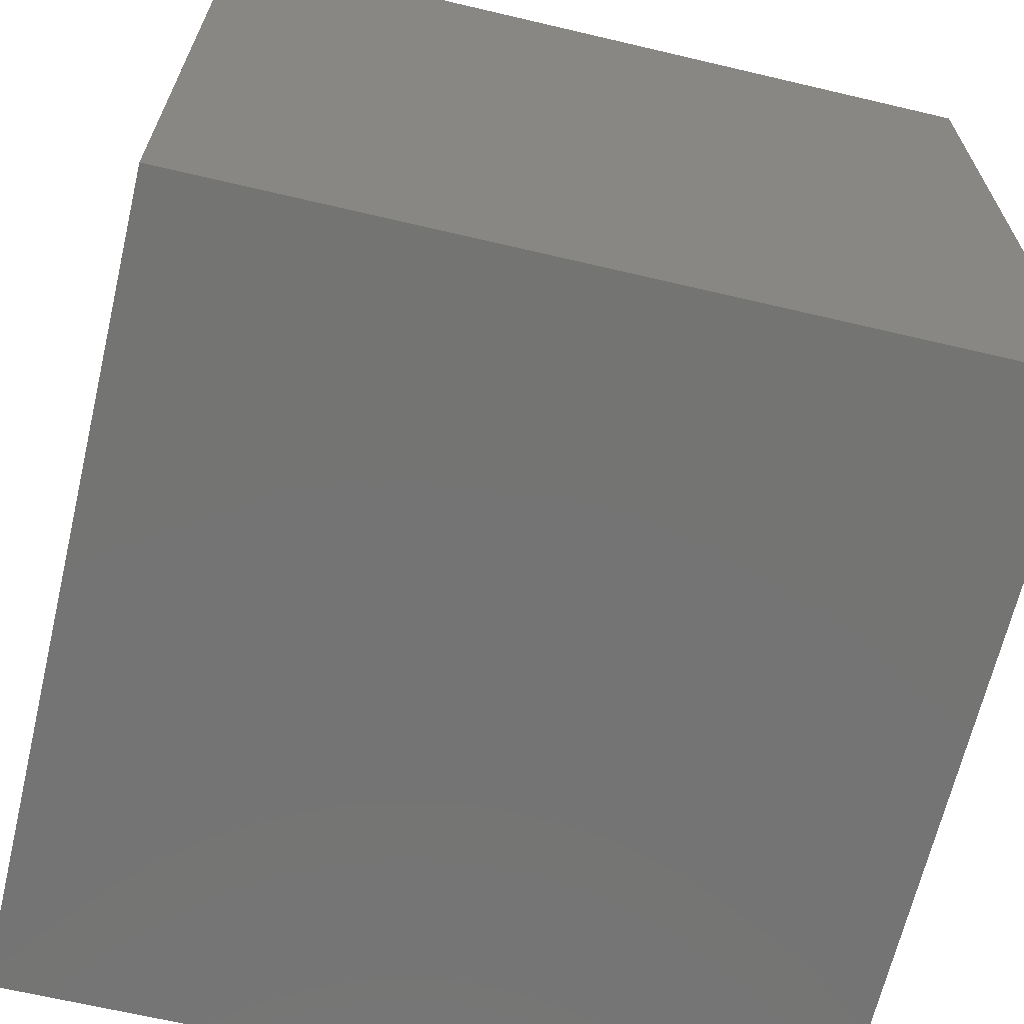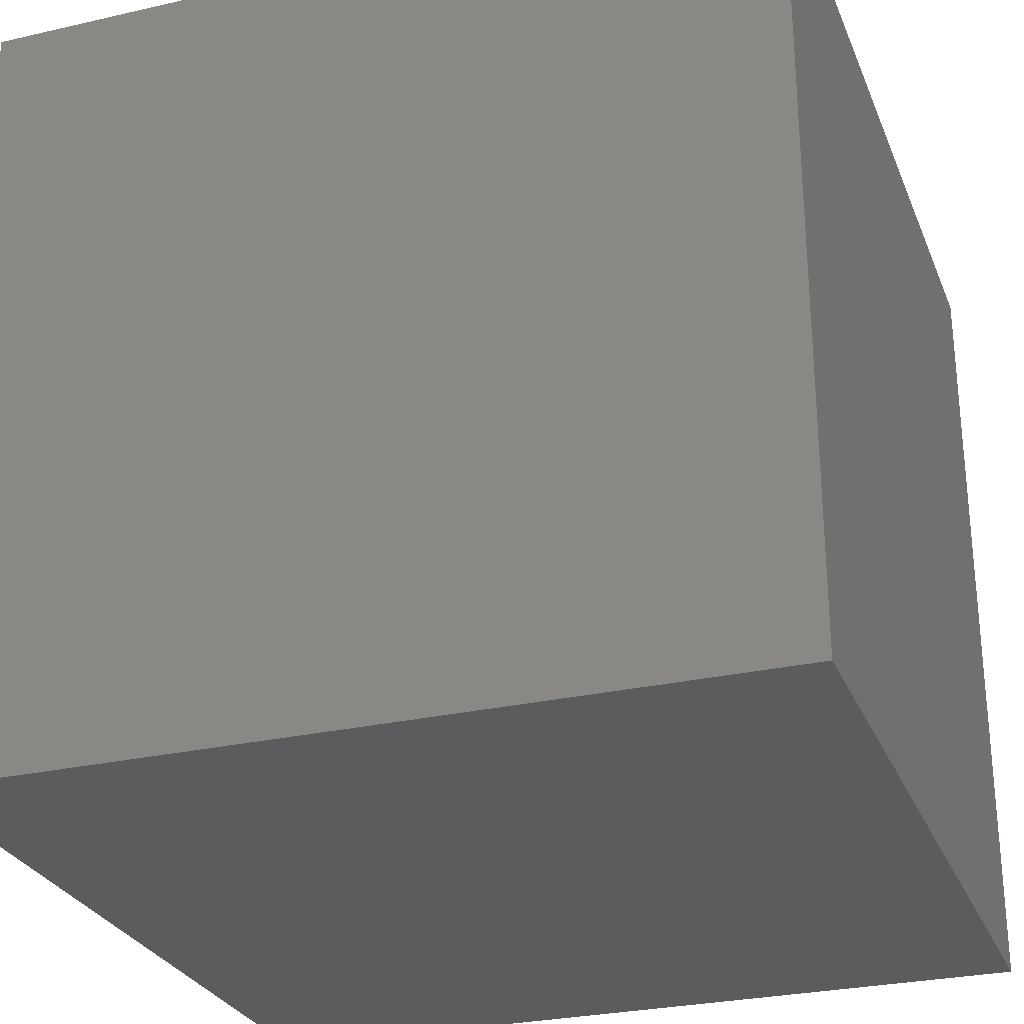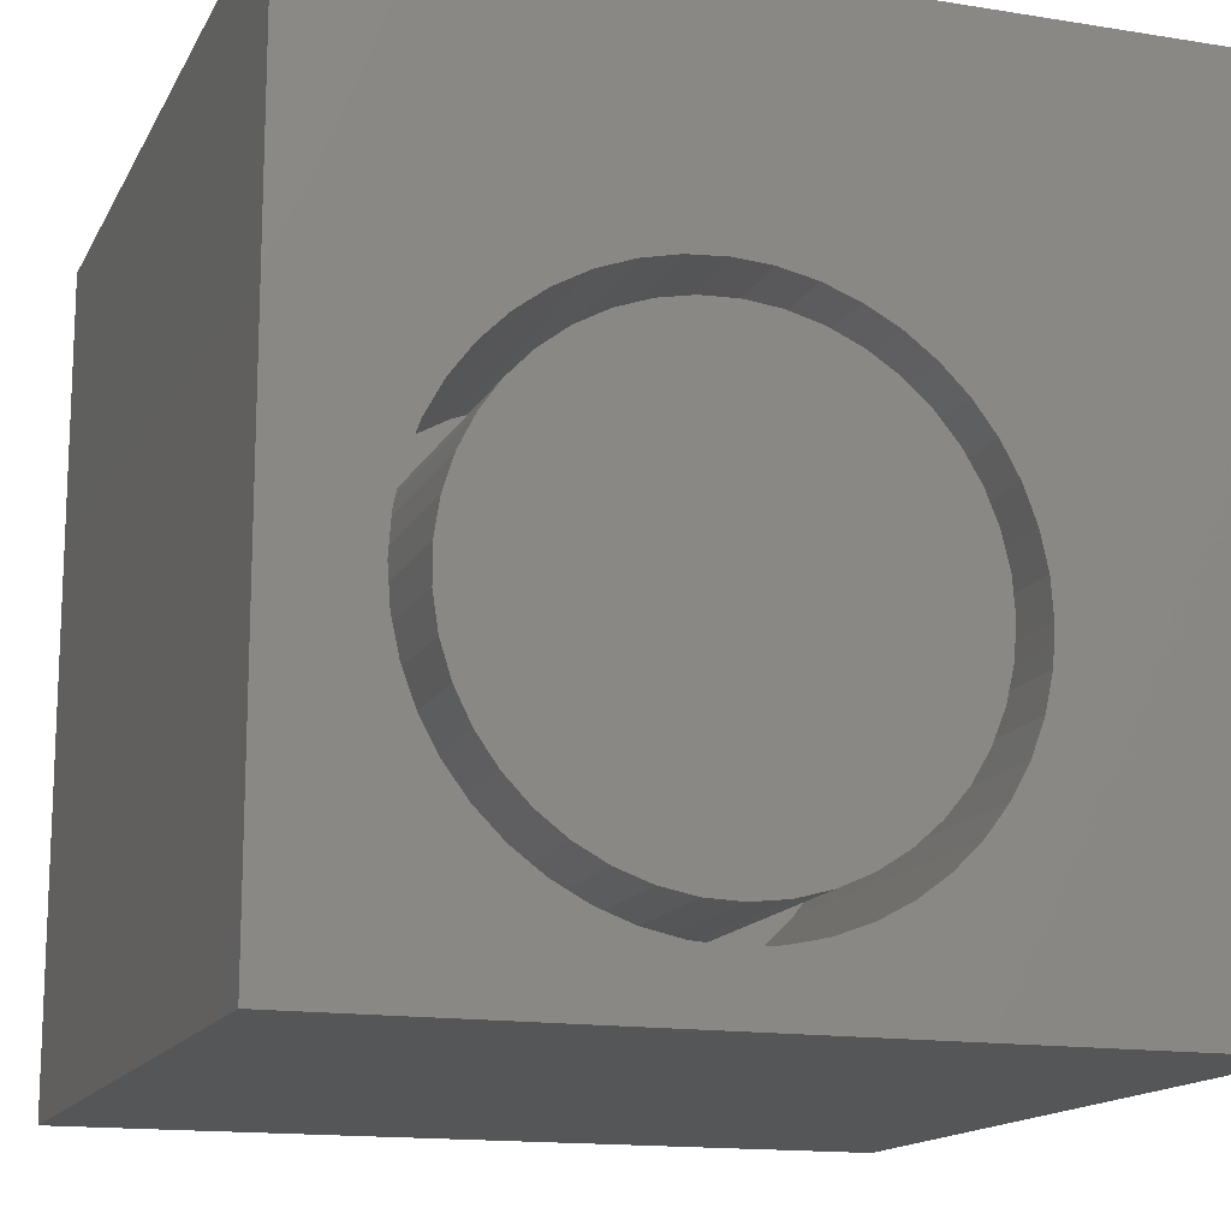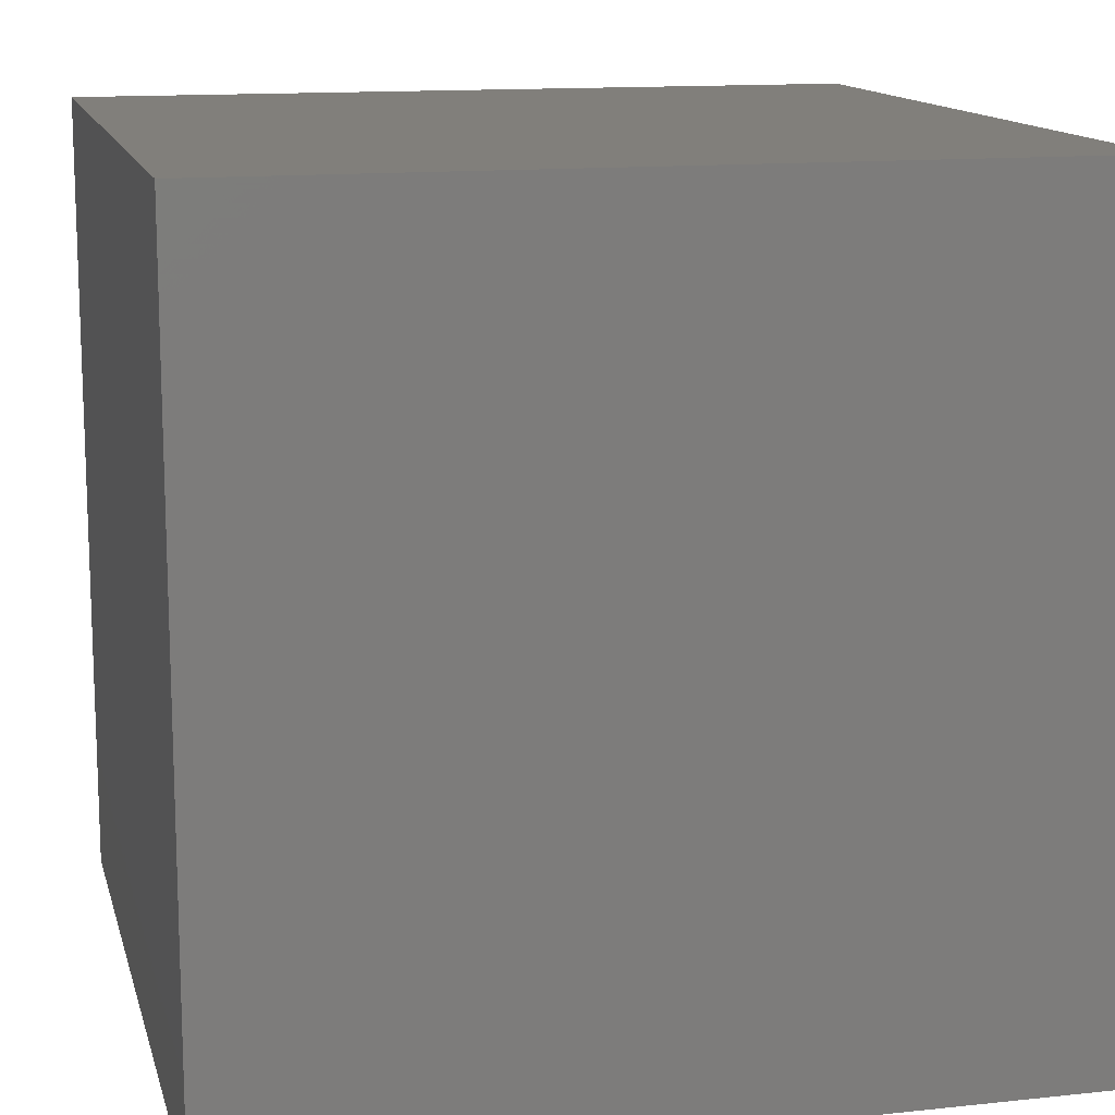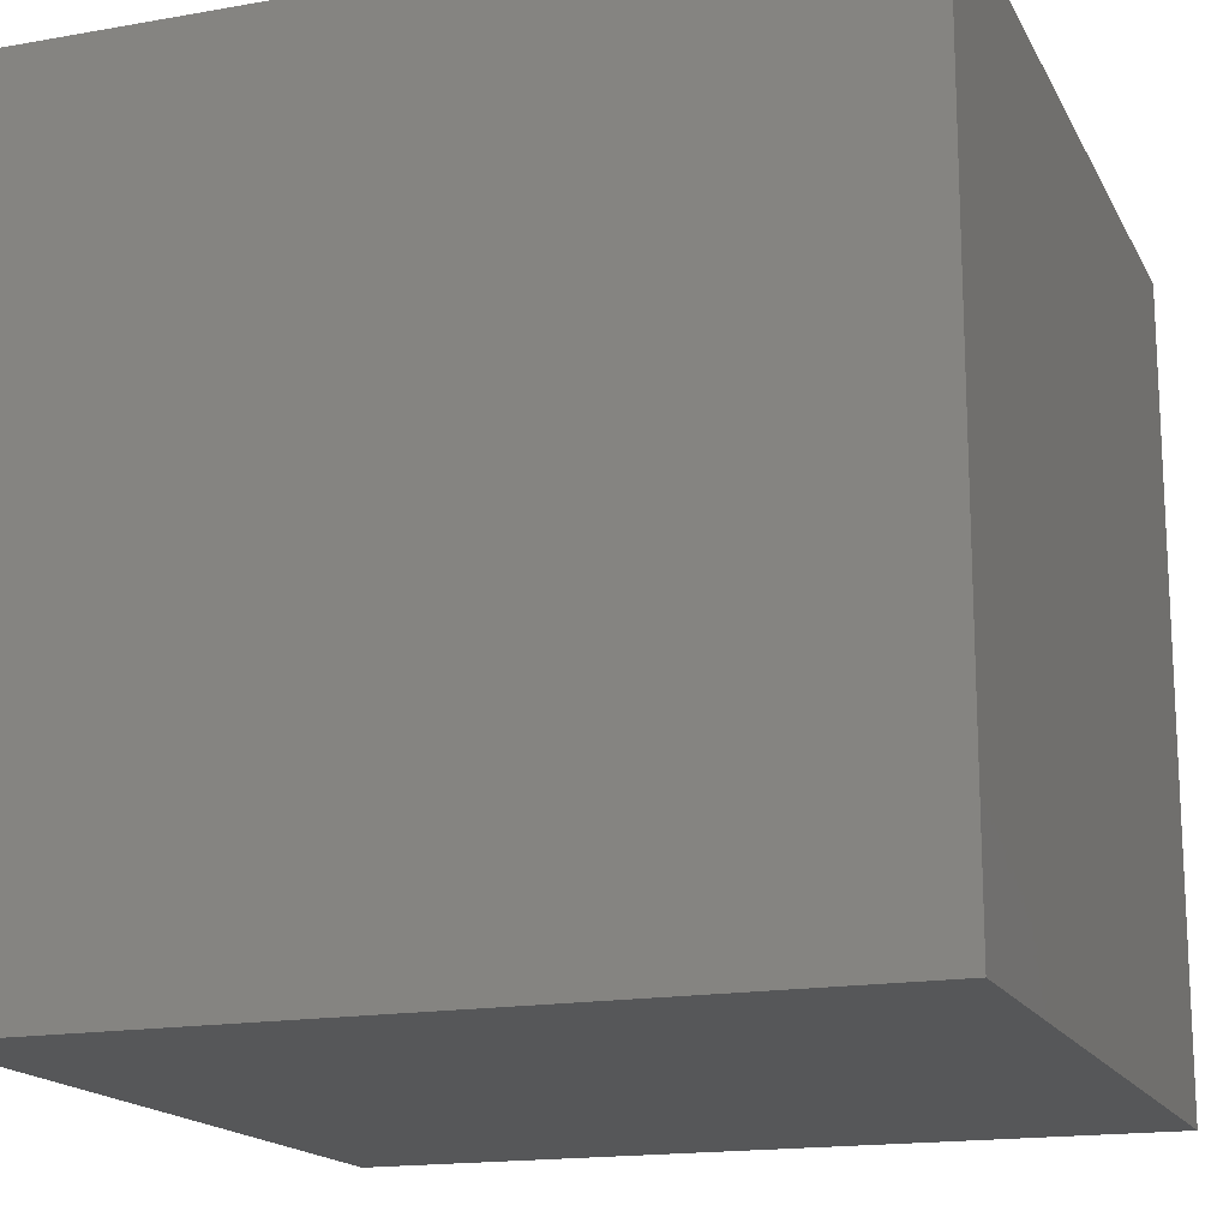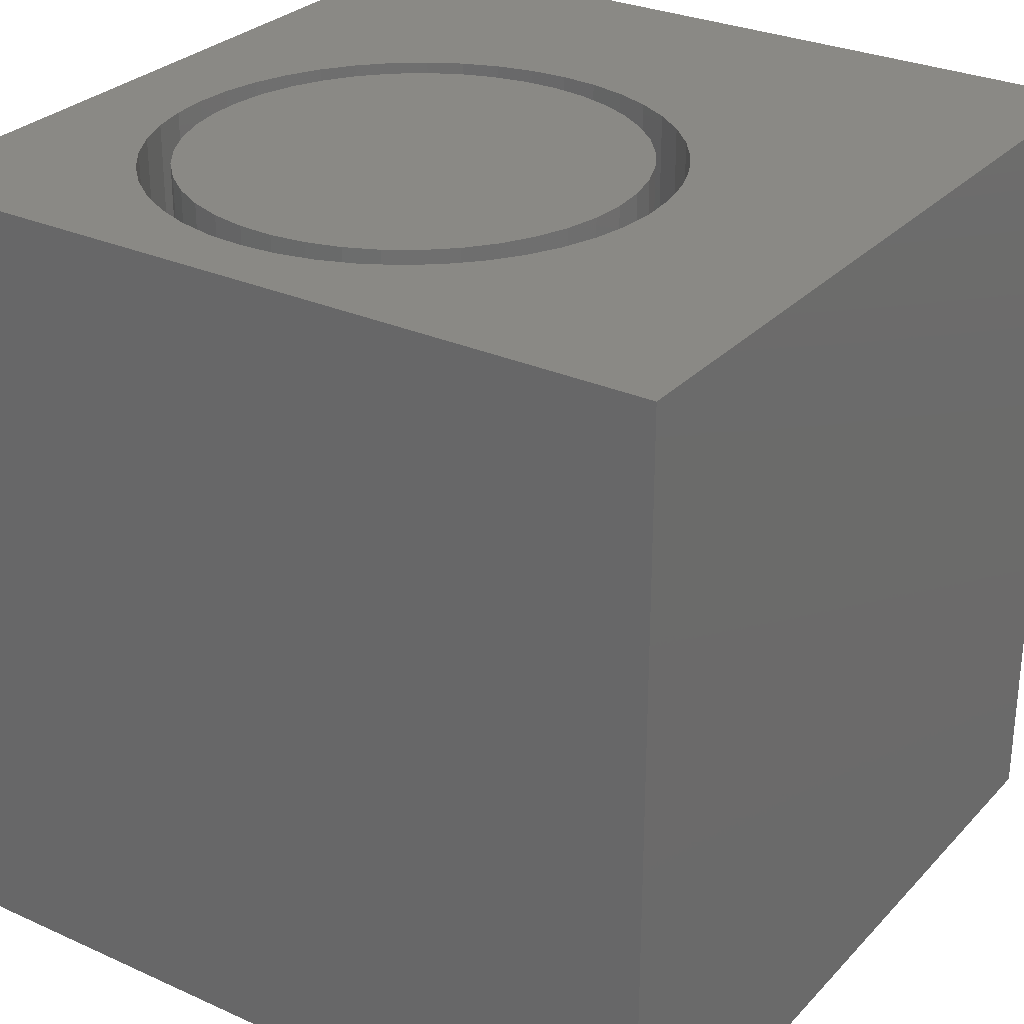
<metadata>
{"format":"stl","ext":"stl","renderer":"f3d","projection":"perspective","resolution":1024,"background":"white","views":[{"elev":-66.2,"azim":-13.3,"up":"+Z"},{"elev":-28.0,"azim":109.2,"up":"+Y"},{"elev":-14.8,"azim":-19.2,"up":"+Y"},{"elev":13.4,"azim":166.4,"up":"+Y"},{"elev":-16.7,"azim":19.7,"up":"+Z"},{"elev":28.8,"azim":33.9,"up":"+Z"}]}
</metadata>
<code>
# stl→obj: 178 verts, 352 faces
v 0 10 10
v 0 10 0
v 0 0 10
v 0 0 0
v 6.088 1.24 10
v 5.689 1.023 10
v 10 0 10
v 5.264 0.8641 10
v 3.471 0.8641 10
v 3.045 1.023 10
v 7.517 3.465 10
v 7.421 3.021 10
v 7.262 2.596 10
v 7.044 2.197 10
v 2.647 1.24 10
v 2.283 1.512 10
v 1.962 1.834 10
v 6.772 1.834 10
v 6.451 1.512 10
v 4.82 0.7676 10
v 4.367 0.7352 10
v 3.914 0.7676 10
v 1.69 2.197 10
v 1.473 2.596 10
v 1.314 3.021 10
v 1.962 6.002 10
v 2.283 6.323 10
v 2.647 6.595 10
v 3.045 6.812 10
v 3.471 6.971 10
v 1.314 4.814 10
v 1.473 5.24 10
v 1.69 5.638 10
v 3.914 7.068 10
v 4.367 7.1 10
v 10 10 10
v 4.82 7.068 10
v 5.264 6.971 10
v 5.689 6.812 10
v 6.088 6.595 10
v 6.451 6.323 10
v 1.217 3.465 10
v 1.185 3.918 10
v 1.217 4.37 10
v 6.772 6.002 10
v 7.044 5.638 10
v 7.262 5.24 10
v 7.421 4.814 10
v 7.517 4.37 10
v 7.55 3.918 10
v 10 10 0
v 10 0 0
v 7.517 3.465 5.458
v 7.55 3.918 5.458
v 7.517 4.37 5.458
v 7.421 4.814 5.458
v 7.262 5.24 5.458
v 7.044 5.638 5.458
v 6.772 6.002 5.458
v 6.451 6.323 5.458
v 6.088 6.595 5.458
v 5.689 6.812 5.458
v 5.264 6.971 5.458
v 4.82 7.068 5.458
v 4.367 7.1 5.458
v 3.914 7.068 5.458
v 3.471 6.971 5.458
v 3.045 6.812 5.458
v 2.647 6.595 5.458
v 2.283 6.323 5.458
v 1.962 6.002 5.458
v 1.69 5.638 5.458
v 1.473 5.24 5.458
v 1.314 4.814 5.458
v 1.217 4.37 5.458
v 1.185 3.918 5.458
v 1.217 3.465 5.458
v 1.314 3.021 5.458
v 1.473 2.596 5.458
v 1.69 2.197 5.458
v 1.962 1.834 5.458
v 2.283 1.512 5.458
v 2.647 1.24 5.458
v 3.045 1.023 5.458
v 3.471 0.8641 5.458
v 3.914 0.7676 5.458
v 4.367 0.7352 5.458
v 4.82 0.7676 5.458
v 5.264 0.8641 5.458
v 5.689 1.023 5.458
v 6.088 1.24 5.458
v 6.451 1.512 5.458
v 6.772 1.834 5.458
v 7.044 2.197 5.458
v 7.262 2.596 5.458
v 7.421 3.021 5.458
v 5.7 1.467 5.458
v 6.058 1.699 5.458
v 6.377 1.983 5.458
v 6.649 2.313 5.458
v 6.867 2.68 5.458
v 7.027 3.076 5.458
v 7.124 3.492 5.458
v 7.157 3.918 5.458
v 7.124 4.343 5.458
v 7.027 4.759 5.458
v 6.867 5.155 5.458
v 6.649 5.522 5.458
v 6.377 5.852 5.458
v 6.058 6.136 5.458
v 5.7 6.368 5.458
v 1.586 3.704 5.458
v 1.651 3.282 5.458
v 1.78 2.875 5.458
v 1.97 2.492 5.458
v 2.215 2.143 5.458
v 2.512 1.835 5.458
v 2.851 1.576 5.458
v 3.226 1.372 5.458
v 3.628 1.228 5.458
v 4.047 1.147 5.458
v 4.474 1.13 5.458
v 4.898 1.179 5.458
v 5.31 1.292 5.458
v 5.31 6.543 5.458
v 4.898 6.656 5.458
v 4.474 6.705 5.458
v 4.047 6.688 5.458
v 3.628 6.607 5.458
v 3.226 6.463 5.458
v 2.851 6.259 5.458
v 2.512 6 5.458
v 2.215 5.692 5.458
v 1.97 5.343 5.458
v 1.78 4.96 5.458
v 1.651 4.553 5.458
v 1.586 4.131 5.458
v 7.157 3.918 10
v 7.124 3.492 10
v 7.027 3.076 10
v 6.867 2.68 10
v 6.649 2.313 10
v 6.377 1.983 10
v 6.058 1.699 10
v 5.7 1.467 10
v 5.31 1.292 10
v 4.898 1.179 10
v 4.474 1.13 10
v 4.047 1.147 10
v 3.628 1.228 10
v 3.226 1.372 10
v 2.851 1.576 10
v 2.512 1.835 10
v 2.215 2.143 10
v 1.97 2.492 10
v 1.78 2.875 10
v 1.651 3.282 10
v 1.586 3.704 10
v 1.586 4.131 10
v 1.651 4.553 10
v 1.78 4.96 10
v 1.97 5.343 10
v 2.215 5.692 10
v 2.512 6 10
v 2.851 6.259 10
v 3.226 6.463 10
v 3.628 6.607 10
v 4.047 6.688 10
v 4.474 6.705 10
v 4.898 6.656 10
v 5.31 6.543 10
v 5.7 6.368 10
v 6.058 6.136 10
v 6.377 5.852 10
v 6.649 5.522 10
v 6.867 5.155 10
v 7.027 4.759 10
v 7.124 4.343 10
f 1 2 3
f 3 2 4
f 5 6 7
f 7 6 8
f 3 9 10
f 11 12 7
f 7 12 13
f 7 13 14
f 10 15 3
f 3 15 16
f 3 16 17
f 14 18 7
f 7 18 19
f 7 19 5
f 8 20 7
f 7 20 21
f 7 21 3
f 3 21 22
f 3 22 9
f 17 23 3
f 3 23 24
f 3 24 25
f 1 26 27
f 27 28 1
f 1 28 29
f 1 29 30
f 31 32 1
f 1 32 33
f 1 33 26
f 30 34 1
f 1 34 35
f 1 35 36
f 36 35 37
f 36 37 38
f 38 39 36
f 36 39 40
f 36 40 41
f 25 42 3
f 3 42 43
f 3 43 1
f 1 43 44
f 1 44 31
f 41 45 36
f 36 45 46
f 36 46 47
f 47 48 36
f 36 48 49
f 36 49 7
f 7 49 50
f 7 50 11
f 51 36 52
f 52 36 7
f 2 51 4
f 4 51 52
f 36 51 1
f 1 51 2
f 52 7 4
f 4 7 3
f 53 50 54
f 54 50 49
f 54 49 55
f 55 49 48
f 55 48 56
f 56 48 47
f 56 47 57
f 57 47 46
f 57 46 58
f 58 46 45
f 58 45 59
f 59 45 41
f 59 41 60
f 60 41 40
f 60 40 61
f 61 40 39
f 61 39 62
f 62 39 38
f 62 38 63
f 63 38 37
f 63 37 64
f 64 37 35
f 64 35 65
f 65 35 34
f 65 34 66
f 66 34 30
f 66 30 67
f 67 30 29
f 67 29 68
f 68 29 28
f 68 28 69
f 69 28 27
f 69 27 70
f 70 27 26
f 70 26 71
f 71 26 33
f 71 33 72
f 72 33 32
f 72 32 73
f 73 32 31
f 73 31 74
f 74 31 44
f 74 44 75
f 75 44 43
f 75 43 76
f 76 43 42
f 76 42 77
f 77 42 25
f 77 25 78
f 78 25 24
f 78 24 79
f 79 24 23
f 79 23 80
f 80 23 17
f 80 17 81
f 81 17 16
f 81 16 82
f 82 16 15
f 82 15 83
f 83 15 10
f 83 10 84
f 84 10 9
f 84 9 85
f 85 9 22
f 85 22 86
f 86 22 21
f 86 21 87
f 87 21 20
f 87 20 88
f 88 20 8
f 88 8 89
f 89 8 6
f 89 6 90
f 90 6 5
f 90 5 91
f 91 5 19
f 91 19 92
f 92 19 18
f 92 18 93
f 93 18 14
f 93 14 94
f 94 14 13
f 94 13 95
f 95 13 12
f 95 12 96
f 96 12 11
f 96 11 53
f 53 11 50
f 97 91 98
f 98 91 92
f 98 92 99
f 99 92 93
f 99 93 100
f 100 93 94
f 100 94 101
f 101 94 95
f 101 95 102
f 102 95 96
f 102 96 103
f 103 96 53
f 103 53 104
f 104 53 54
f 104 54 105
f 105 54 55
f 105 55 106
f 106 55 56
f 106 56 107
f 107 56 57
f 107 57 108
f 108 57 58
f 108 58 109
f 109 58 59
f 109 59 110
f 110 59 60
f 110 60 111
f 112 77 113
f 113 77 78
f 113 78 114
f 114 78 79
f 114 79 115
f 115 79 80
f 115 80 116
f 116 80 81
f 116 81 117
f 117 81 82
f 117 82 118
f 118 82 83
f 118 83 119
f 119 83 84
f 119 84 120
f 120 84 85
f 120 85 121
f 121 85 86
f 121 86 122
f 122 86 87
f 122 87 123
f 123 87 88
f 123 88 124
f 124 88 89
f 124 89 97
f 97 89 90
f 97 90 91
f 60 61 111
f 111 61 62
f 111 62 125
f 125 62 63
f 125 63 126
f 126 63 64
f 126 64 127
f 127 64 65
f 127 65 128
f 128 65 66
f 128 66 129
f 129 66 67
f 129 67 130
f 130 67 68
f 130 68 131
f 131 68 69
f 131 69 132
f 132 69 70
f 132 70 133
f 133 70 71
f 133 71 134
f 134 71 72
f 134 72 135
f 135 72 73
f 135 73 136
f 136 73 74
f 136 74 137
f 137 74 75
f 137 75 112
f 112 75 76
f 112 76 77
f 105 138 104
f 104 138 139
f 104 139 103
f 103 139 140
f 103 140 102
f 102 140 141
f 102 141 101
f 101 141 142
f 101 142 100
f 100 142 143
f 100 143 99
f 99 143 144
f 99 144 98
f 98 144 145
f 98 145 97
f 97 145 146
f 97 146 124
f 124 146 147
f 124 147 123
f 123 147 148
f 123 148 122
f 122 148 149
f 122 149 121
f 121 149 150
f 121 150 120
f 120 150 151
f 120 151 119
f 119 151 152
f 119 152 118
f 118 152 153
f 118 153 117
f 117 153 154
f 117 154 116
f 116 154 155
f 116 155 115
f 115 155 156
f 115 156 114
f 114 156 157
f 114 157 113
f 113 157 158
f 113 158 112
f 112 158 159
f 112 159 137
f 137 159 160
f 137 160 136
f 136 160 161
f 136 161 135
f 135 161 162
f 135 162 134
f 134 162 163
f 134 163 133
f 133 163 164
f 133 164 132
f 132 164 165
f 132 165 131
f 131 165 166
f 131 166 130
f 130 166 167
f 130 167 129
f 129 167 168
f 129 168 128
f 128 168 169
f 128 169 127
f 127 169 170
f 127 170 126
f 126 170 171
f 126 171 125
f 125 171 172
f 125 172 111
f 111 172 173
f 111 173 110
f 110 173 174
f 110 174 109
f 109 174 175
f 109 175 108
f 108 175 176
f 108 176 107
f 107 176 177
f 107 177 106
f 106 177 178
f 106 178 105
f 105 178 138
f 154 153 152
f 164 163 152
f 151 150 166
f 166 150 149
f 166 149 148
f 148 147 166
f 166 147 146
f 166 146 145
f 145 144 166
f 166 144 143
f 166 143 142
f 168 167 176
f 176 167 166
f 176 166 177
f 151 166 152
f 152 166 165
f 152 165 164
f 142 141 166
f 166 141 140
f 166 140 139
f 139 138 166
f 166 138 178
f 166 178 177
f 176 175 174
f 163 162 152
f 152 162 161
f 152 161 160
f 174 173 176
f 176 173 172
f 176 172 171
f 160 159 152
f 152 159 158
f 152 158 157
f 157 156 152
f 152 156 155
f 152 155 154
f 171 170 176
f 176 170 169
f 176 169 168

</code>
